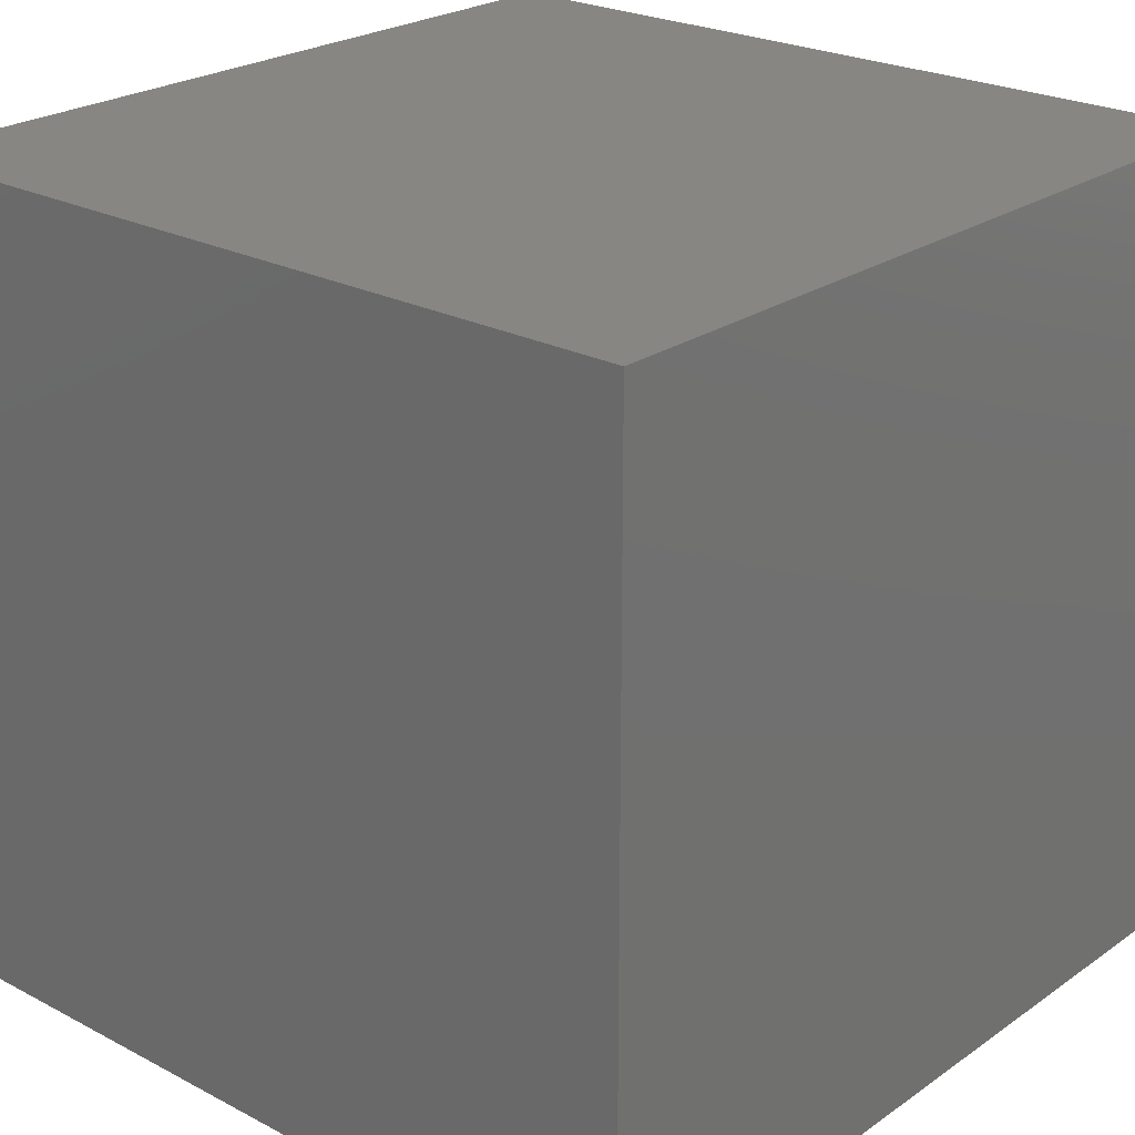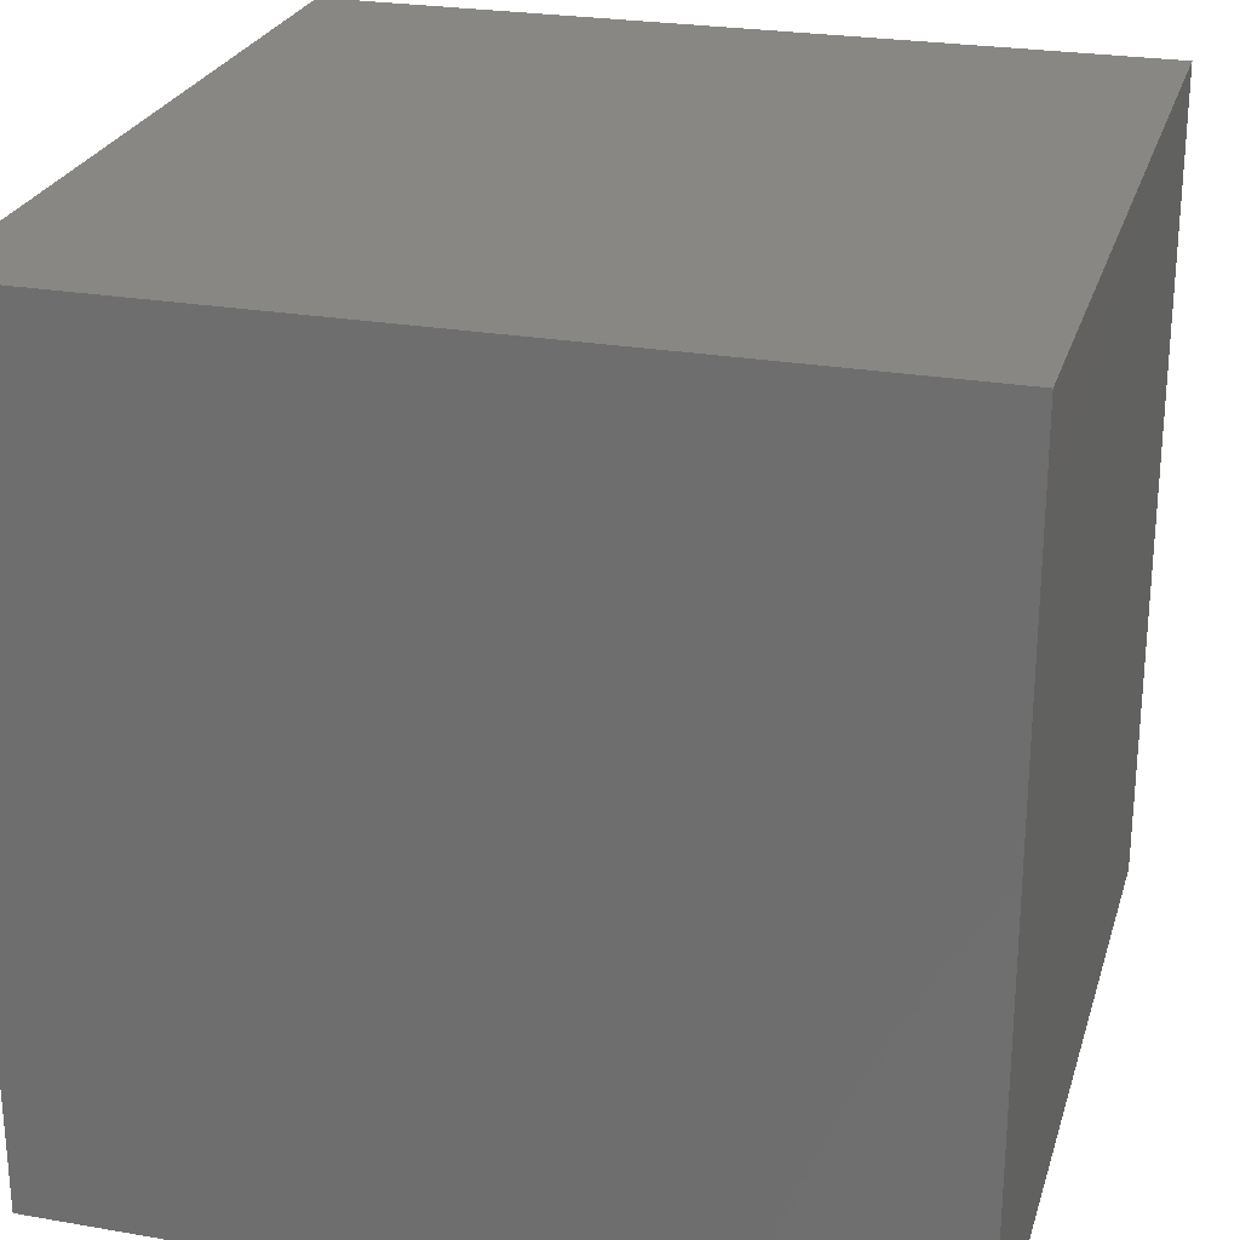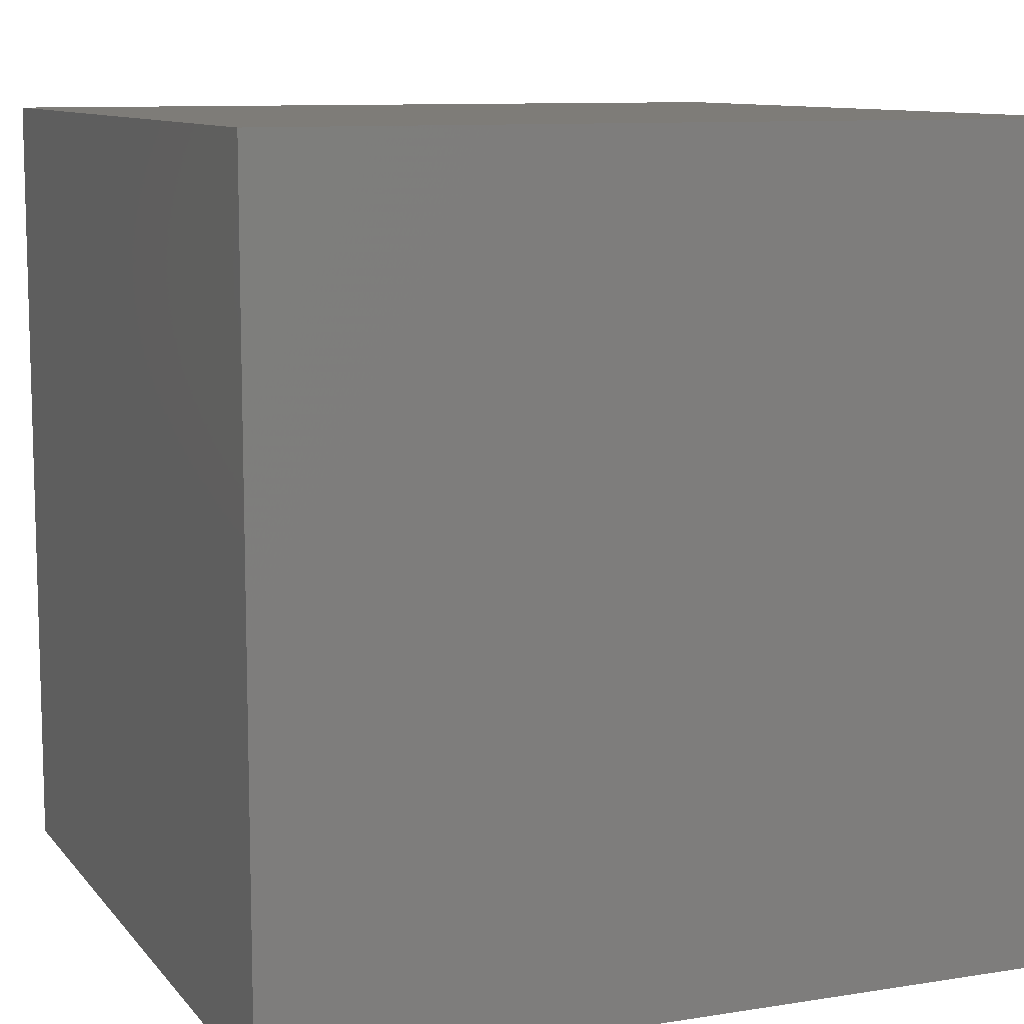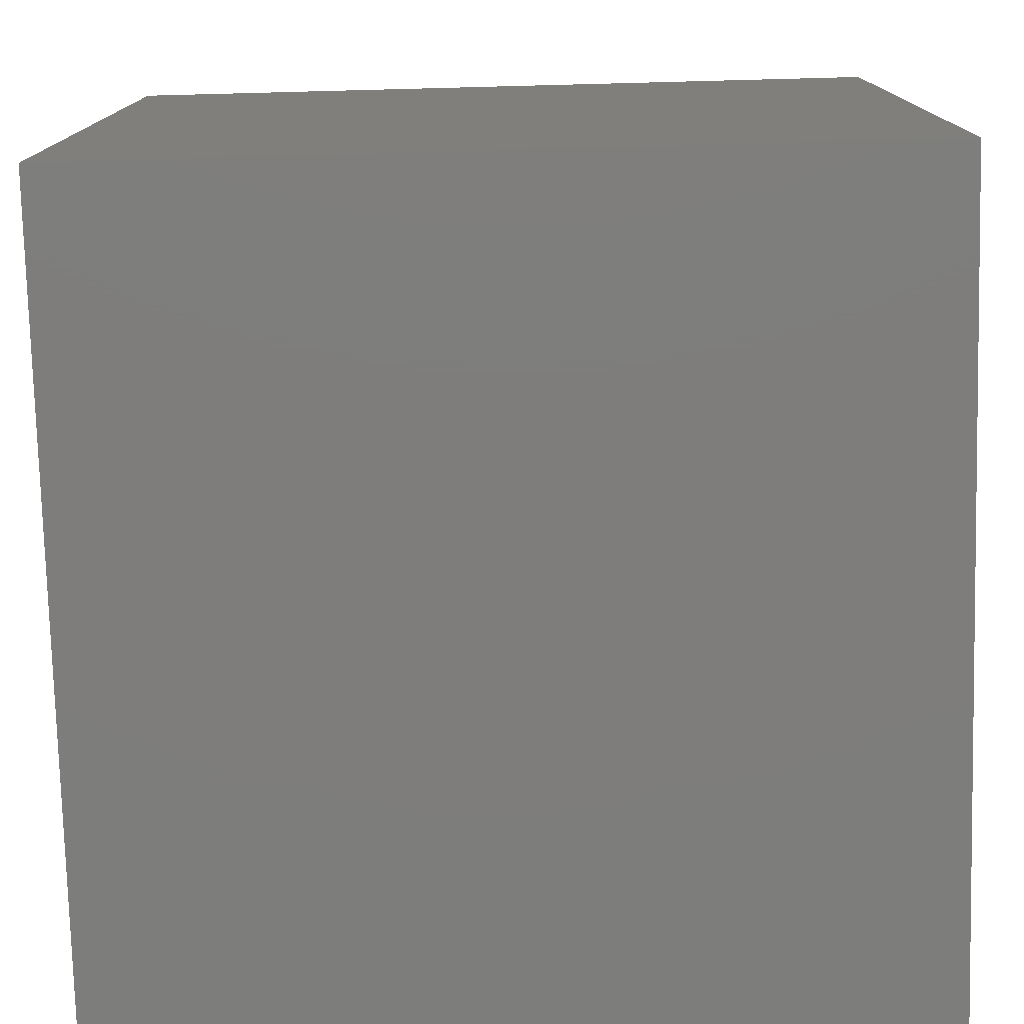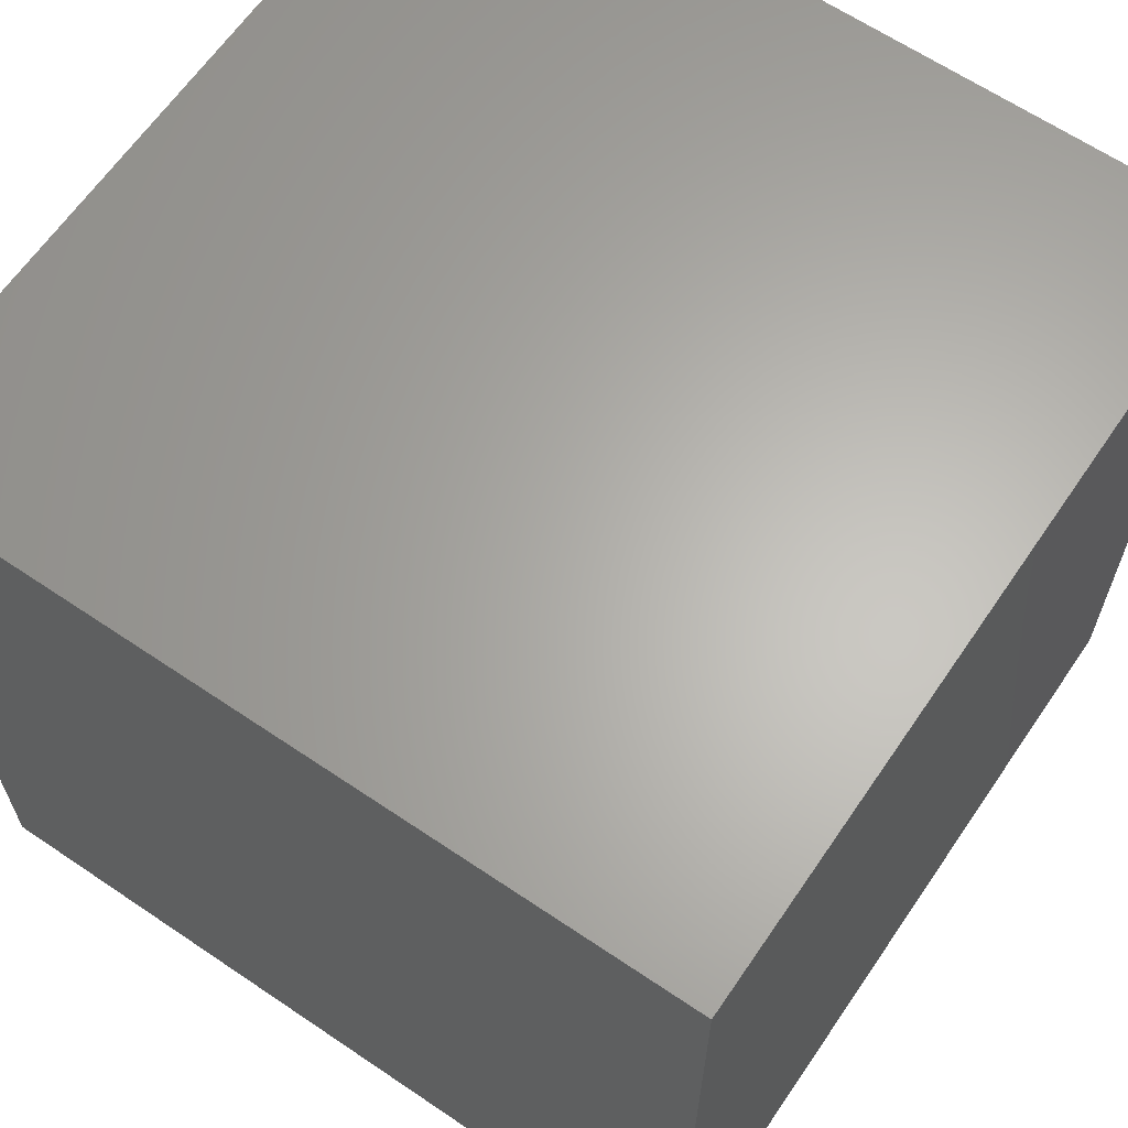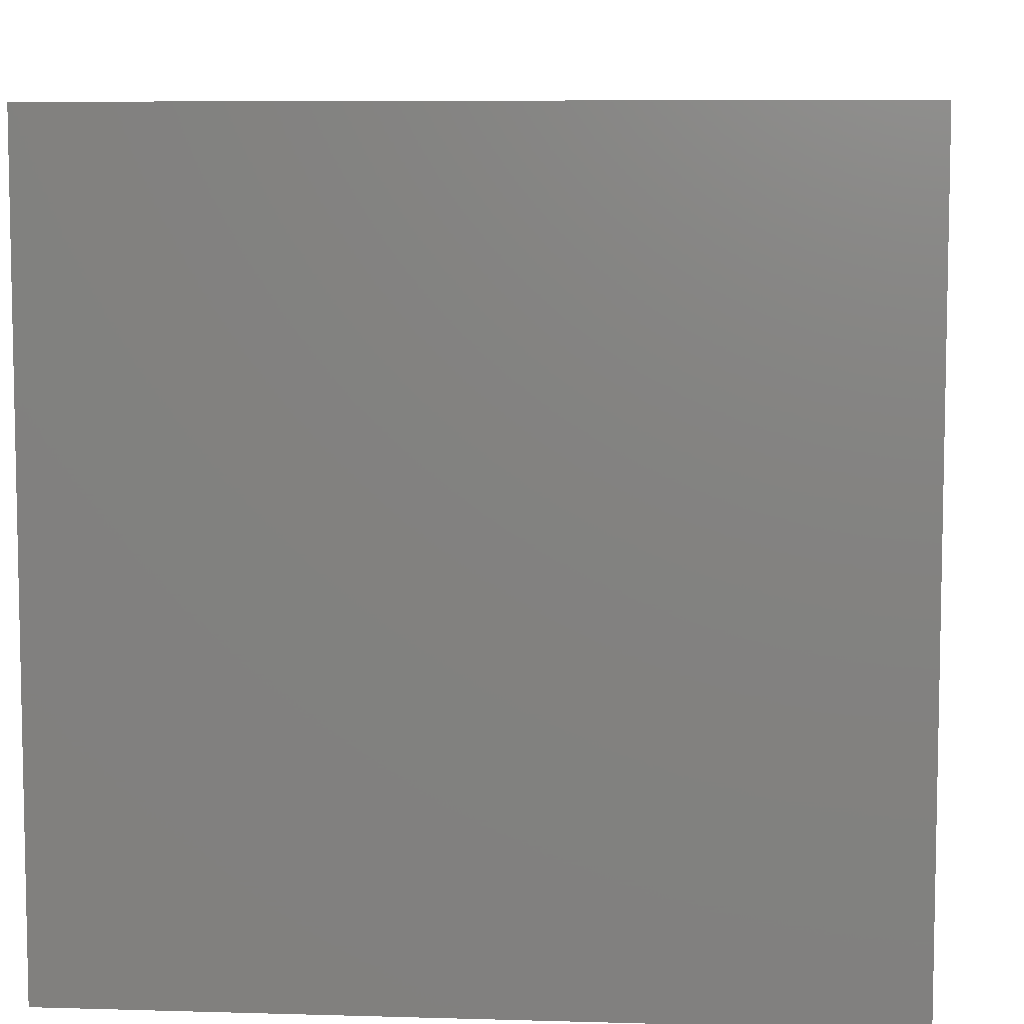
<metadata>
{"format":"stl","ext":"stl","renderer":"f3d","projection":"perspective","resolution":1024,"background":"white","views":[{"elev":23.9,"azim":131.1,"up":"+Y"},{"elev":25.5,"azim":-74.5,"up":"+Z"},{"elev":9.9,"azim":-112.4,"up":"+Z"},{"elev":-77.1,"azim":-178.5,"up":"+Z"},{"elev":64.0,"azim":124.3,"up":"+Y"},{"elev":7.2,"azim":94.8,"up":"+Y"}]}
</metadata>
<code>
# stl→obj: 8 verts, 12 faces
v -4 5 1
v -5 5 1
v -4 4 1
v -5 4 1
v -4 4 0
v -5 4 0
v -4 5 0
v -5 5 0
f 1 2 3
f 3 2 4
f 5 6 7
f 7 6 8
f 4 6 3
f 3 6 5
f 2 8 4
f 4 8 6
f 1 7 2
f 2 7 8
f 3 5 1
f 1 5 7

</code>
